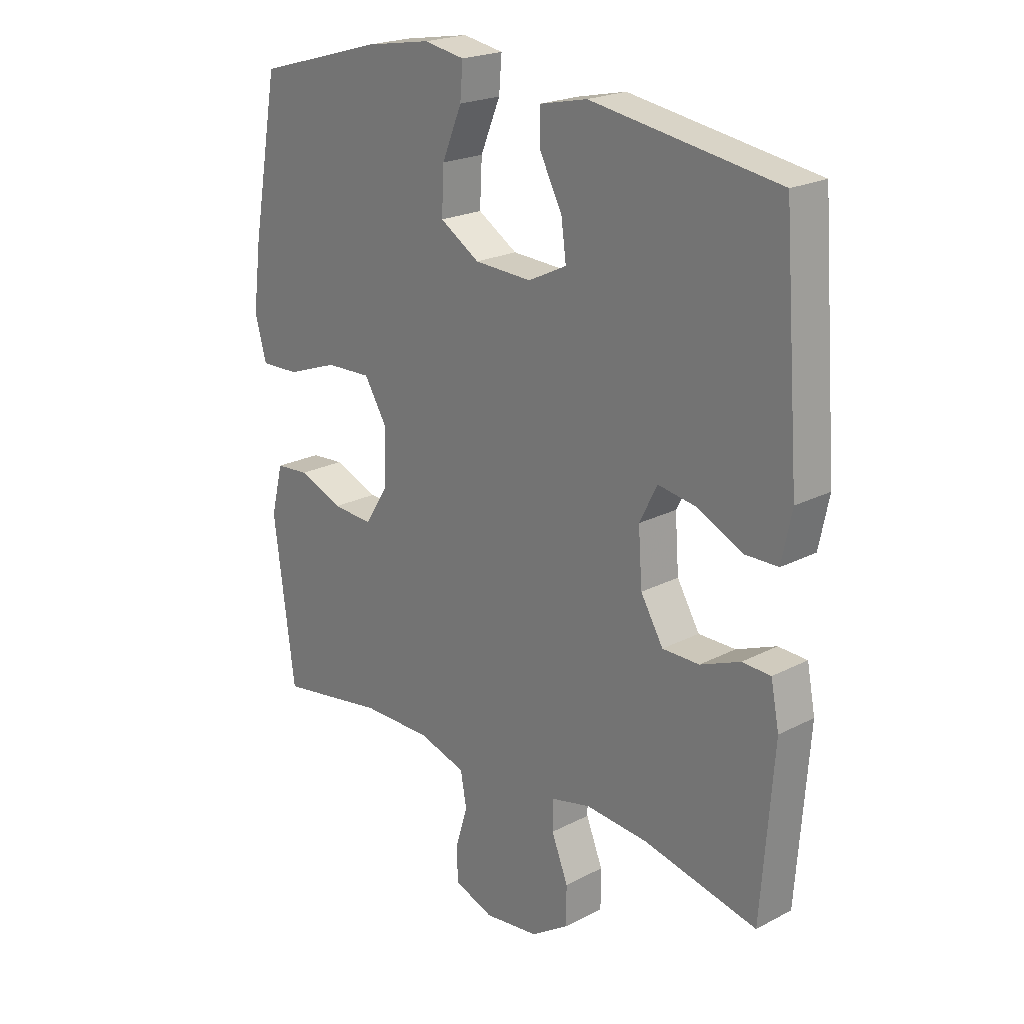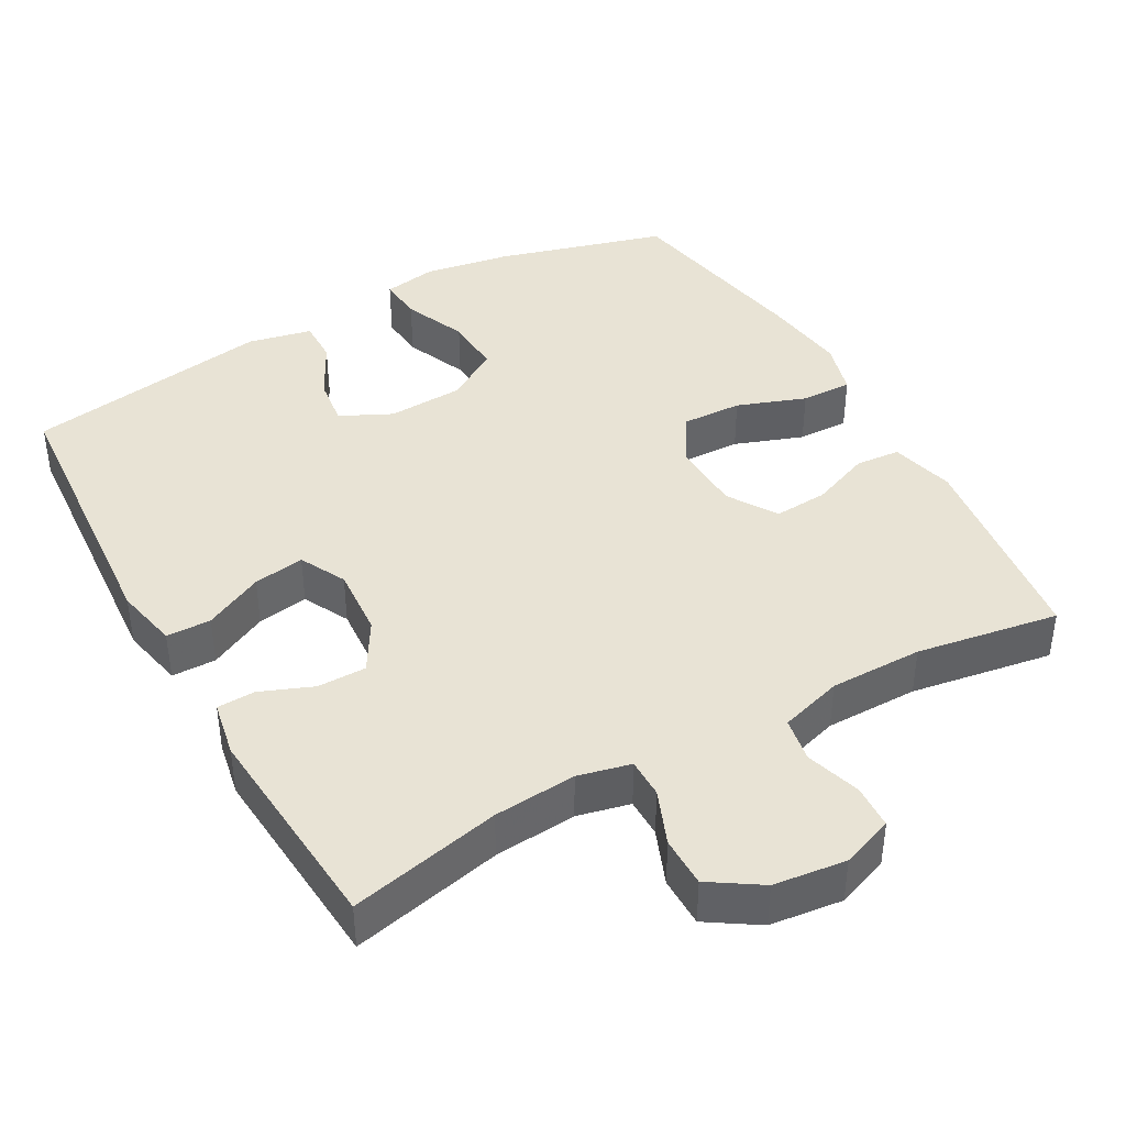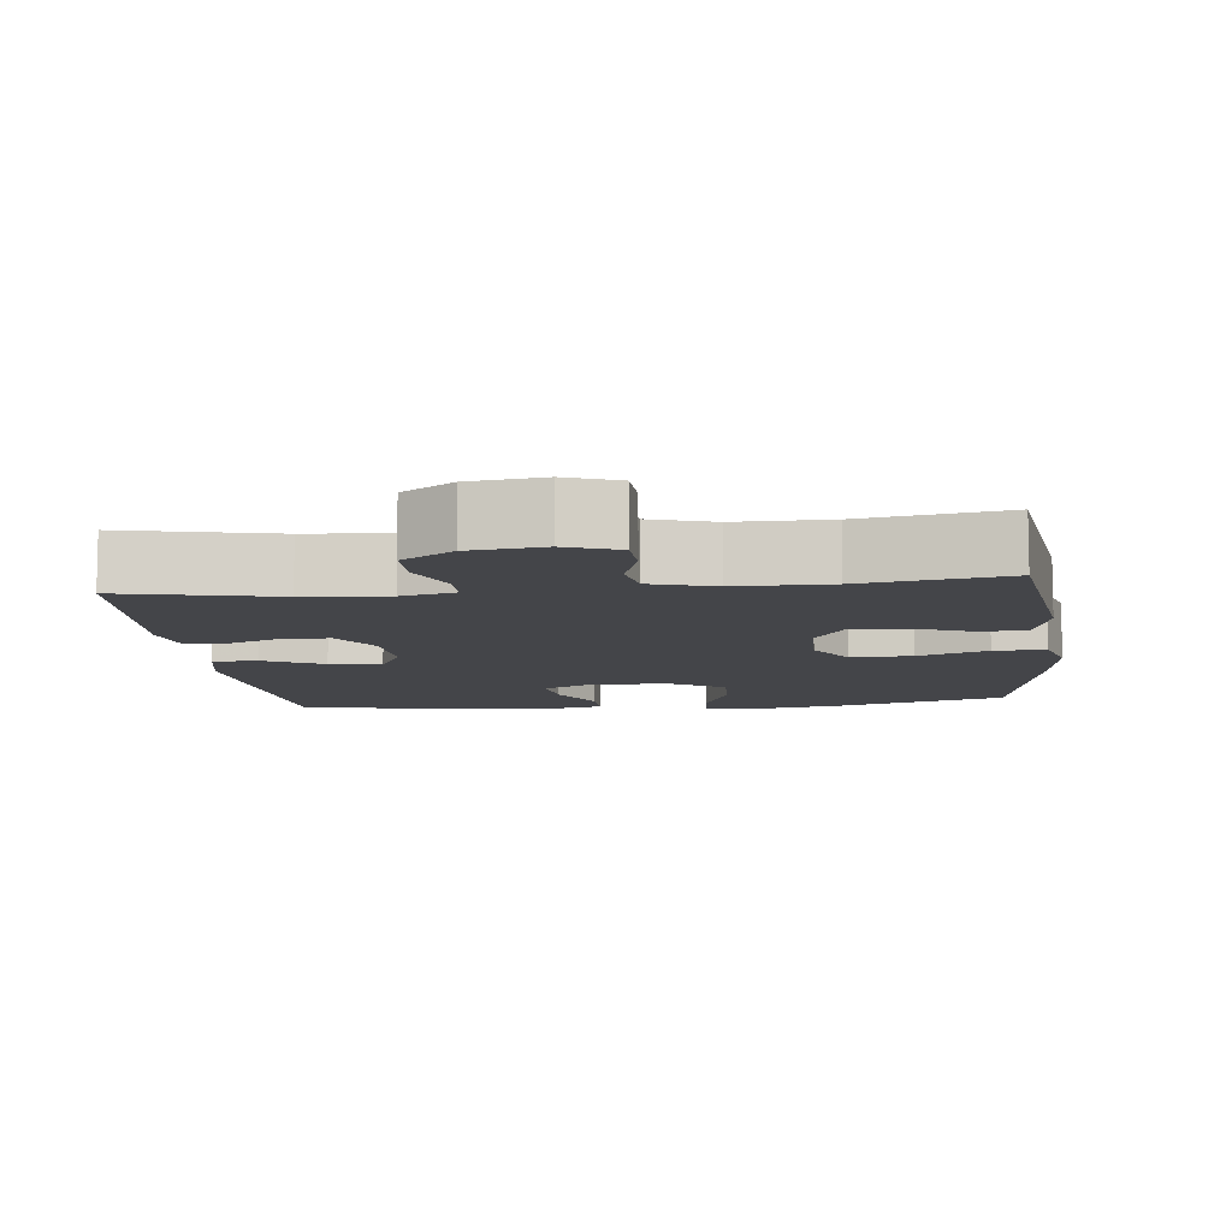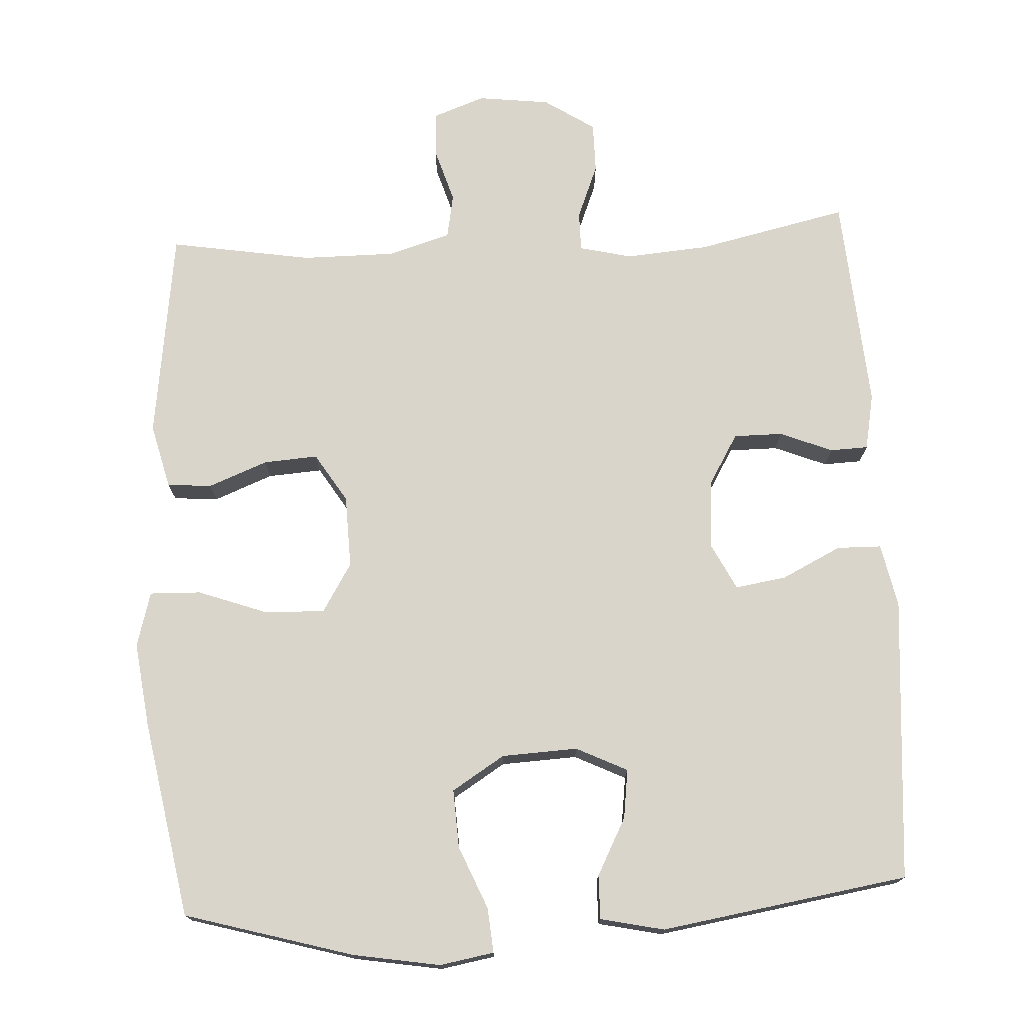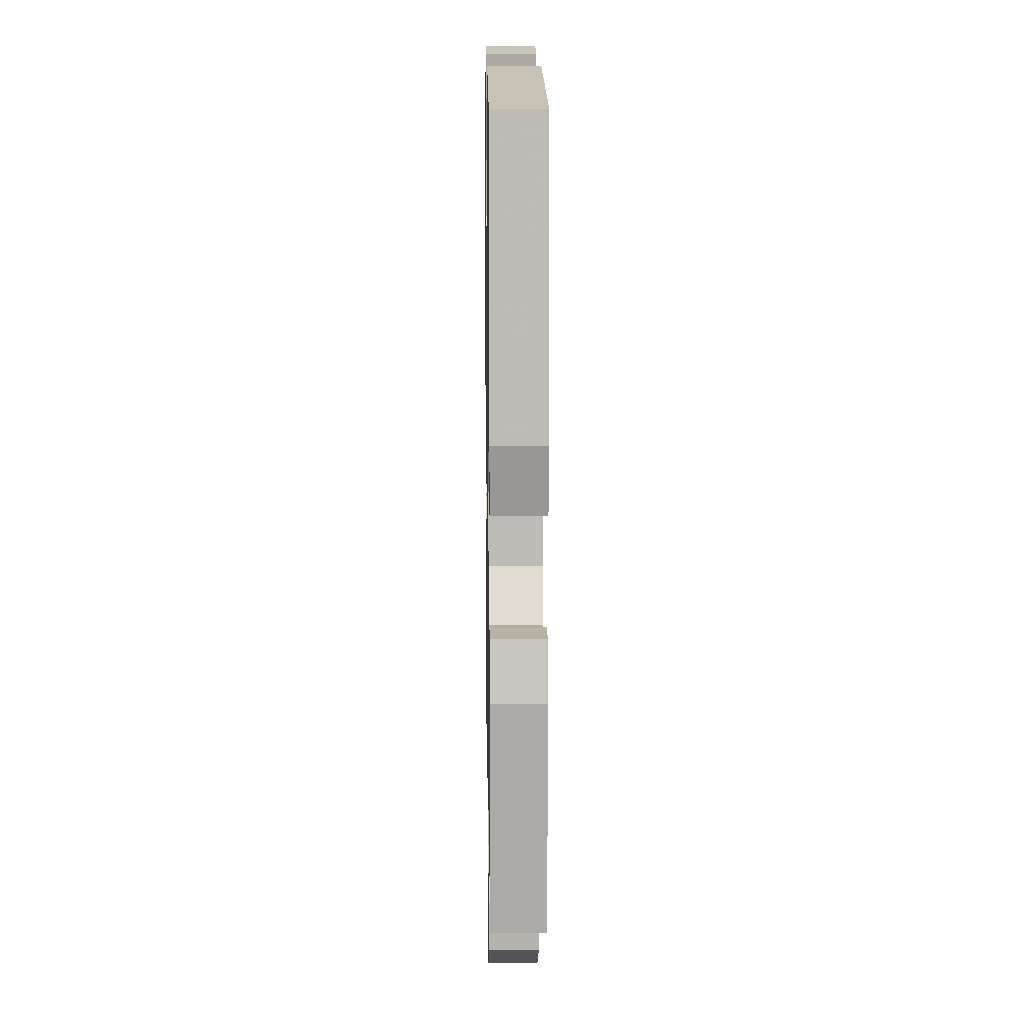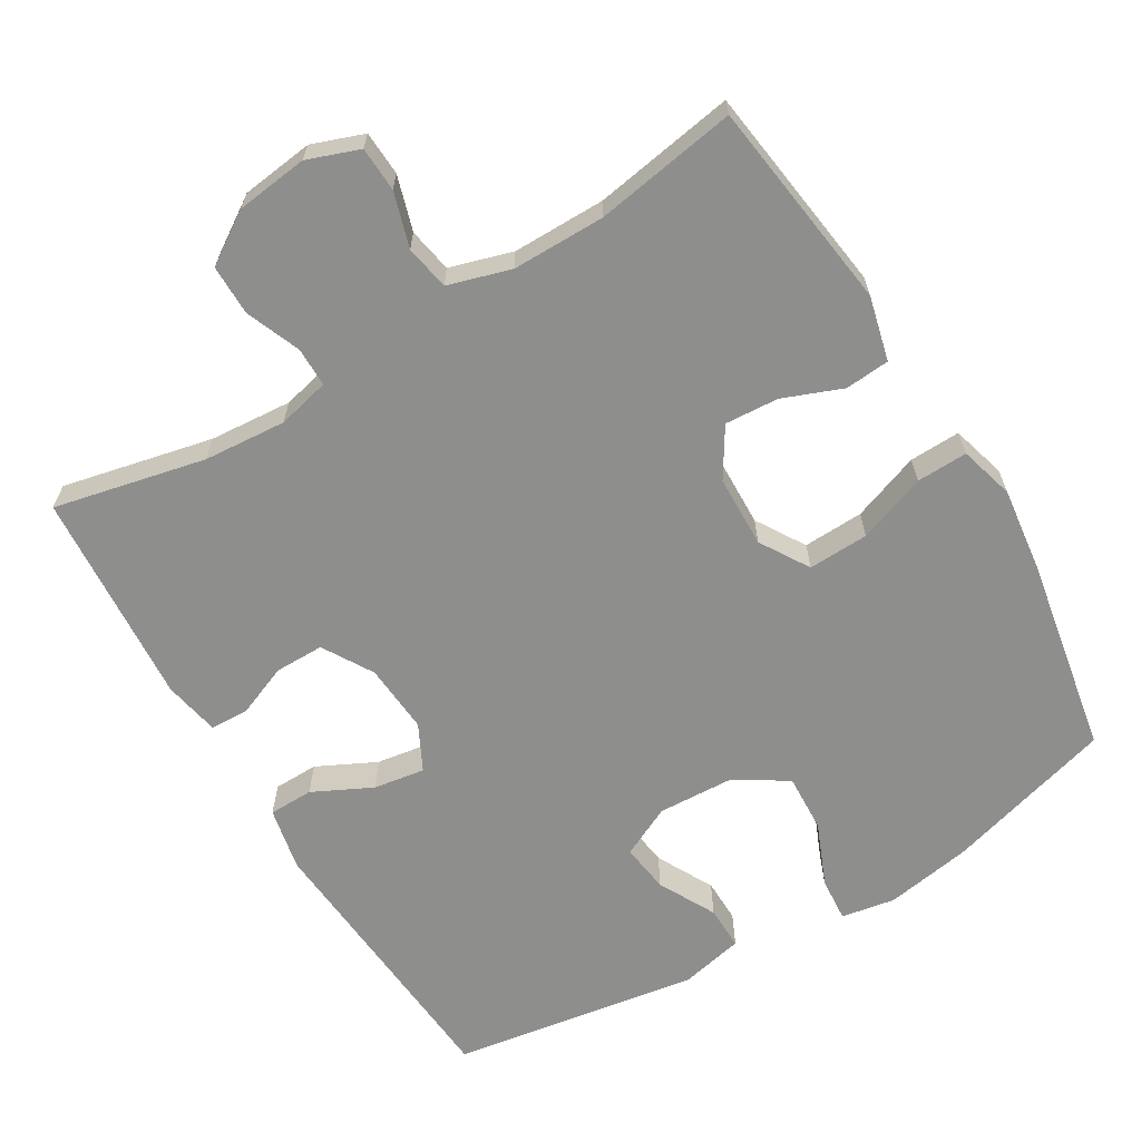
<metadata>
{"format":"obj","ext":"obj","renderer":"f3d","projection":"perspective","resolution":1024,"background":"white","views":[{"elev":21.5,"azim":47.5,"up":"+Z"},{"elev":41.2,"azim":150.7,"up":"+Y"},{"elev":-9.1,"azim":-173.5,"up":"+Y"},{"elev":74.2,"azim":-3.0,"up":"+Y"},{"elev":10.1,"azim":89.1,"up":"+Z"},{"elev":-64.8,"azim":-149.0,"up":"+Y"}]}
</metadata>
<code>
v -0.5 0.07 -0.5
v -0.538 0.07 -0.211
v -0.516 0.07 -0.123
v -0.455 0.07 -0.118
v -0.374 0.07 -0.15
v -0.3 0.07 -0.155
v -0.258 0.07 -0.088
v -0.255 0.07 0.011
v -0.296 0.07 0.078
v -0.379 0.07 0.075
v -0.473 0.07 0.041
v -0.543 0.07 0.039
v -0.564 0.07 0.114
v -0.549 0.07 0.231
v -0.5 0.07 0.5
v -0.269 0.07 0.566
v -0.15 0.07 0.586
v -0.076 0.07 0.573
v -0.081 0.07 0.512
v -0.117 0.07 0.426
v -0.121 0.07 0.346
v -0.049 0.07 0.301
v 0.055 0.07 0.296
v 0.125 0.07 0.33
v 0.116 0.07 0.397
v 0.075 0.07 0.475
v 0.074 0.07 0.535
v 0.161 0.07 0.554
v 0.5 0.07 0.5
v 0.53 0.07 0.111
v 0.512 0.07 0.024
v 0.451 0.07 0.023
v 0.37 0.07 0.063
v 0.3 0.07 0.074
v 0.268 0.07 0.011
v 0.275 0.07 -0.085
v 0.316 0.07 -0.154
v 0.383 0.07 -0.154
v 0.455 0.07 -0.125
v 0.507 0.07 -0.127
v 0.522 0.07 -0.204
v 0.5 0.07 -0.5
v 0.293 0.07 -0.454
v 0.18 0.07 -0.445
v 0.108 0.07 -0.462
v 0.108 0.07 -0.516
v 0.138 0.07 -0.591
v 0.138 0.07 -0.66
v 0.069 0.07 -0.705
v -0.03 0.07 -0.717
v -0.101 0.07 -0.691
v -0.104 0.07 -0.63
v -0.081 0.07 -0.555
v -0.092 0.07 -0.494
v -0.178 0.07 -0.468
v -0.305 0.07 -0.468
v -0.5 0 -0.5
v -0.538 0 -0.211
v -0.516 0 -0.123
v -0.455 0 -0.118
v -0.374 0 -0.15
v -0.3 0 -0.155
v -0.258 0 -0.088
v -0.255 0 0.011
v -0.296 0 0.078
v -0.379 0 0.075
v -0.473 0 0.041
v -0.543 0 0.039
v -0.564 0 0.114
v -0.549 0 0.231
v -0.5 0 0.5
v -0.269 0 0.566
v -0.15 0 0.586
v -0.076 0 0.573
v -0.081 0 0.512
v -0.117 0 0.426
v -0.121 0 0.346
v -0.049 0 0.301
v 0.055 0 0.296
v 0.125 0 0.33
v 0.116 0 0.397
v 0.075 0 0.475
v 0.074 0 0.535
v 0.161 0 0.554
v 0.5 0 0.5
v 0.53 0 0.111
v 0.512 0 0.024
v 0.451 0 0.023
v 0.37 0 0.063
v 0.3 0 0.074
v 0.268 0 0.011
v 0.275 0 -0.085
v 0.316 0 -0.154
v 0.383 0 -0.154
v 0.455 0 -0.125
v 0.507 0 -0.127
v 0.522 0 -0.204
v 0.5 0 -0.5
v 0.293 0 -0.454
v 0.18 0 -0.445
v 0.108 0 -0.462
v 0.108 0 -0.516
v 0.138 0 -0.591
v 0.138 0 -0.66
v 0.069 0 -0.705
v -0.03 0 -0.717
v -0.101 0 -0.691
v -0.104 0 -0.63
v -0.081 0 -0.555
v -0.092 0 -0.494
v -0.178 0 -0.468
v -0.305 0 -0.468
f 50 51 52 53
f 50 53 54
f 49 50 54
f 46 47 48 49
f 45 46 49 54
f 44 45 54 55
f 40 41 42 43
f 38 39 40 43
f 37 38 43 44
f 36 37 44 55
f 30 31 32 33
f 30 33 34
f 29 30 34
f 28 29 34 35
f 25 26 27 28
f 24 25 28 35
f 17 18 19 20
f 17 20 21
f 16 17 21
f 15 16 21
f 14 15 21 22
f 10 11 12 13
f 9 10 13 14
f 2 3 4 5
f 56 1 2 5
f 56 5 6
f 55 56 6 7
f 36 55 7 8
f 23 24 35 36
f 23 36 8 9
f 9 14 22 23
f 109 108 107 106
f 110 109 106
f 110 106 105
f 105 104 103 102
f 110 105 102 101
f 111 110 101 100
f 99 98 97 96
f 99 96 95 94
f 100 99 94 93
f 111 100 93 92
f 89 88 87 86
f 90 89 86
f 90 86 85
f 91 90 85 84
f 84 83 82 81
f 91 84 81 80
f 76 75 74 73
f 77 76 73
f 77 73 72
f 77 72 71
f 78 77 71 70
f 69 68 67 66
f 70 69 66 65
f 61 60 59 58
f 61 58 57 112
f 62 61 112
f 63 62 112 111
f 64 63 111 92
f 92 91 80 79
f 65 64 92 79
f 79 78 70 65
f 1 57 58 2
f 2 58 59 3
f 3 59 60 4
f 4 60 61 5
f 5 61 62 6
f 6 62 63 7
f 7 63 64 8
f 8 64 65 9
f 9 65 66 10
f 10 66 67 11
f 11 67 68 12
f 12 68 69 13
f 13 69 70 14
f 14 70 71 15
f 15 71 72 16
f 16 72 73 17
f 17 73 74 18
f 18 74 75 19
f 19 75 76 20
f 20 76 77 21
f 21 77 78 22
f 22 78 79 23
f 23 79 80 24
f 24 80 81 25
f 25 81 82 26
f 26 82 83 27
f 27 83 84 28
f 28 84 85 29
f 29 85 86 30
f 30 86 87 31
f 31 87 88 32
f 32 88 89 33
f 33 89 90 34
f 34 90 91 35
f 35 91 92 36
f 36 92 93 37
f 37 93 94 38
f 38 94 95 39
f 39 95 96 40
f 40 96 97 41
f 41 97 98 42
f 42 98 99 43
f 43 99 100 44
f 44 100 101 45
f 45 101 102 46
f 46 102 103 47
f 47 103 104 48
f 48 104 105 49
f 49 105 106 50
f 50 106 107 51
f 51 107 108 52
f 52 108 109 53
f 53 109 110 54
f 54 110 111 55
f 55 111 112 56
f 56 112 57 1

</code>
